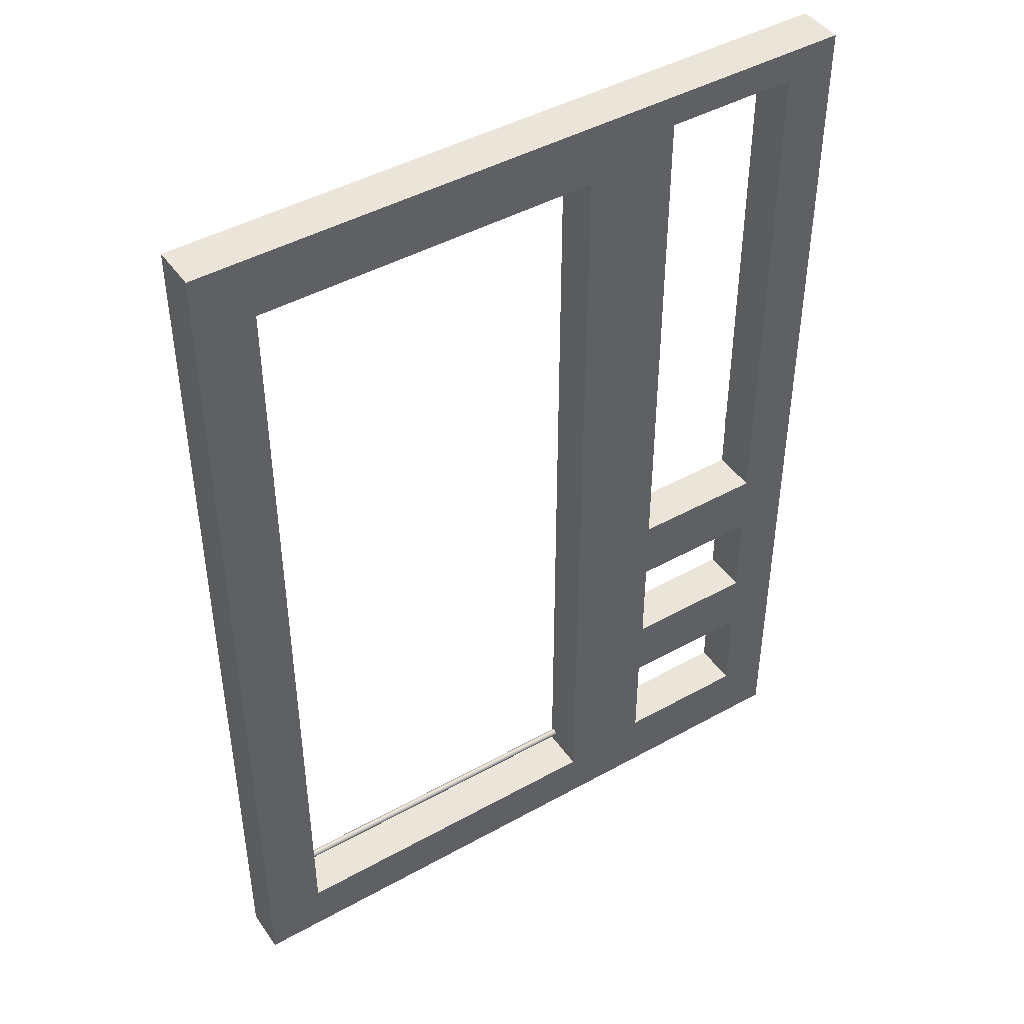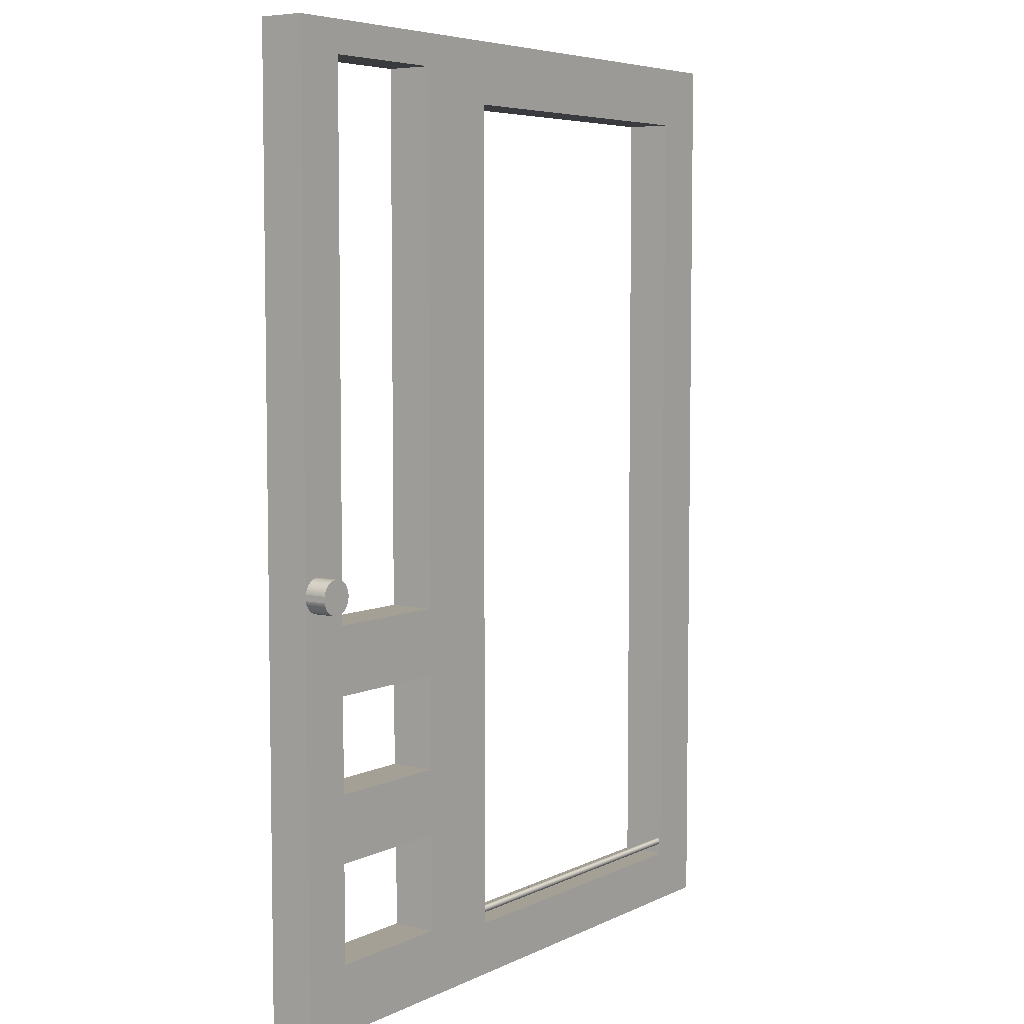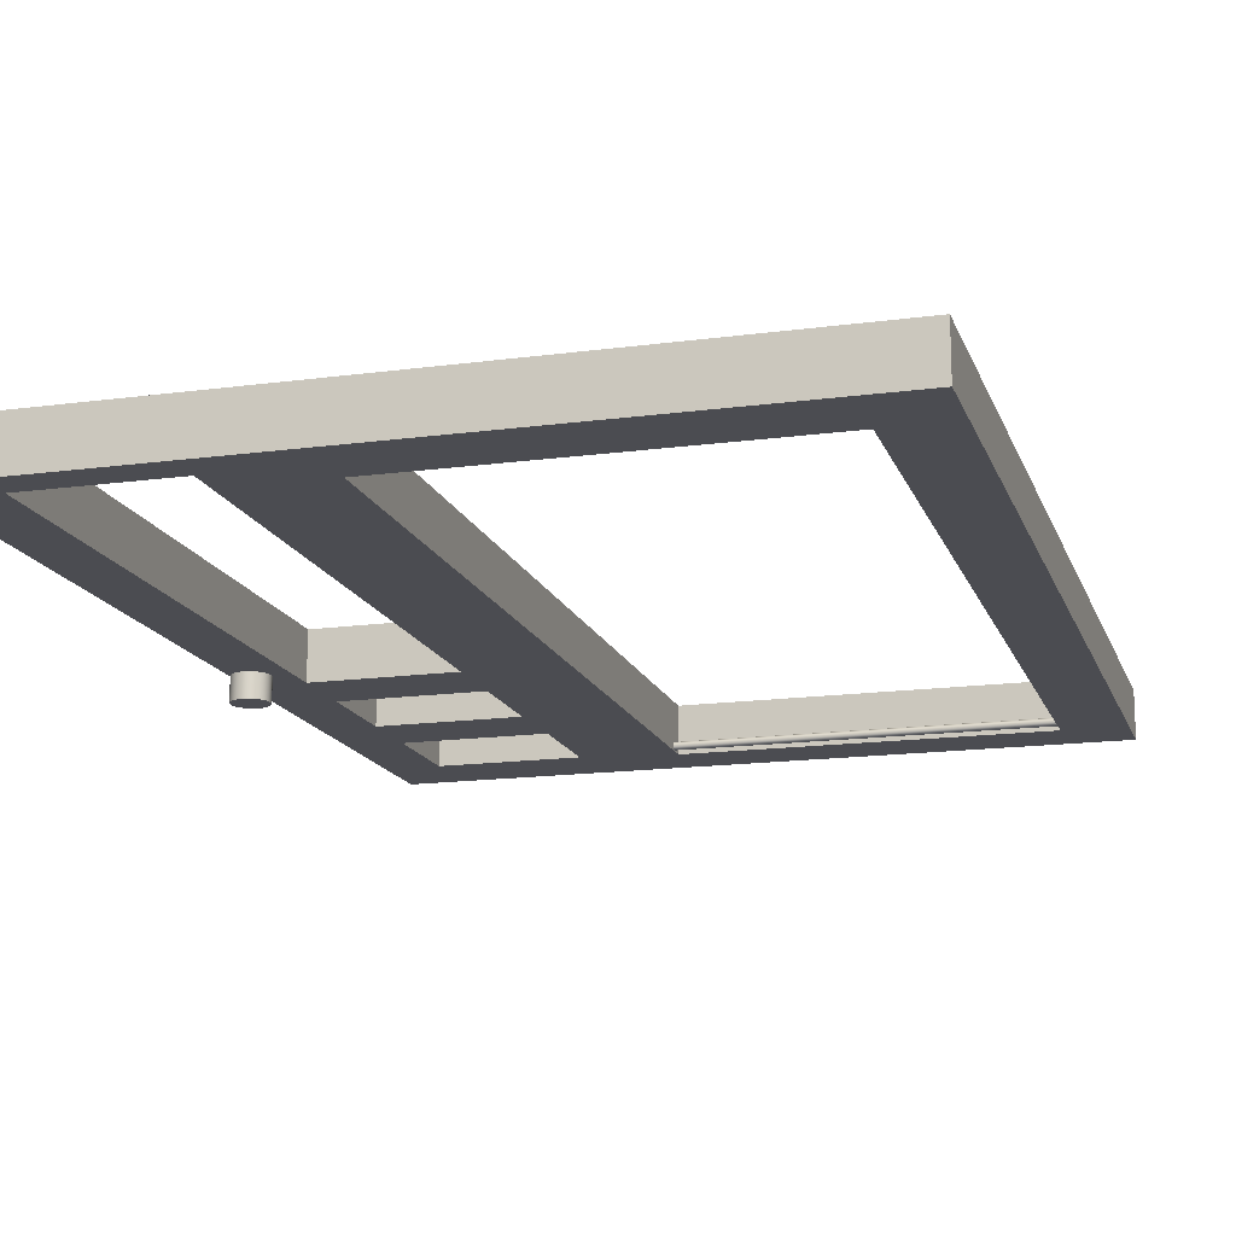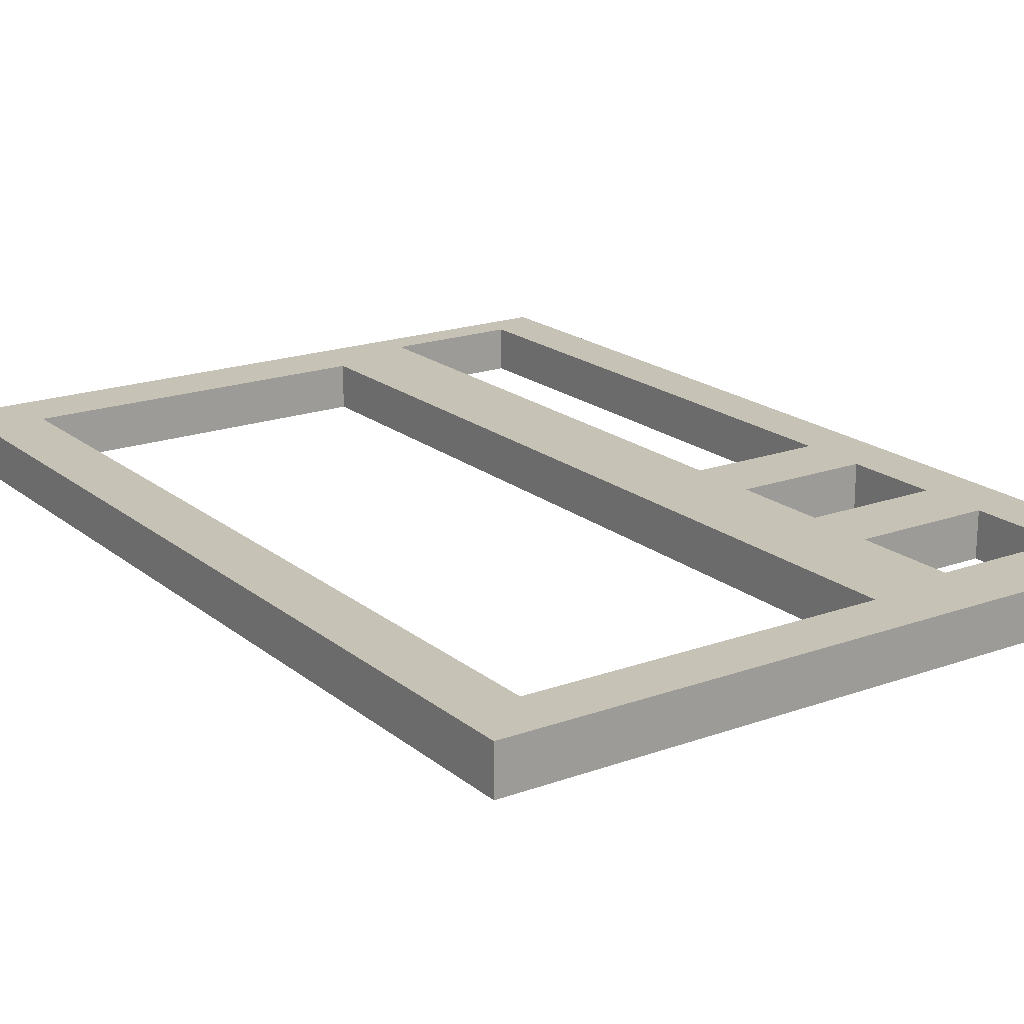
<metadata>
{"format":"obj","ext":"obj","renderer":"f3d","projection":"perspective","resolution":1024,"background":"white","views":[{"elev":44.8,"azim":-32.9,"up":"+Y"},{"elev":5.9,"azim":125.6,"up":"+Y"},{"elev":-15.4,"azim":-164.0,"up":"+Z"},{"elev":19.1,"azim":-34.3,"up":"+Z"}]}
</metadata>
<code>
v -19.4 -8.44 1
v -19.4 10 1
v -19.4 10 0
v -19.4 -8.44 0
v -19.4 10 1
v -27 10 1
v -27 10 0
v -19.4 10 0
v -27 10 1
v -27 -8.44 1
v -27 -8.44 0
v -27 10 0
v -27 -8.44 1
v -19.4 -8.44 1
v -19.4 -8.44 0
v -27 -8.44 0
v -14.45 -4.503 1
v -14.45 -2.424 1
v -14.45 -2.424 0
v -14.45 -4.503 0
v -17.39 -4.503 1
v -14.45 -4.503 1
v -14.45 -4.503 0
v -17.39 -4.503 0
v -17.39 -2.424 1
v -17.39 -4.503 1
v -17.39 -4.503 0
v -17.39 -2.424 0
v -14.45 -2.424 1
v -17.39 -2.424 1
v -17.39 -2.424 0
v -14.45 -2.424 0
v -14.45 -8.141 1
v -14.45 -5.971 1
v -14.45 -5.971 0
v -14.45 -8.141 0
v -17.43 -8.141 1
v -14.45 -8.141 1
v -14.45 -8.141 0
v -17.43 -8.141 0
v -17.43 -5.971 1
v -17.43 -8.141 1
v -17.43 -8.141 0
v -17.43 -5.971 0
v -14.45 -5.971 1
v -17.43 -5.971 1
v -17.43 -5.971 0
v -14.45 -5.971 0
v -14.45 -0.9448 1
v -14.45 10.67 1
v -14.45 10.67 0
v -14.45 -0.9448 0
v -17.39 -0.9448 1
v -14.45 -0.9448 1
v -14.45 -0.9448 0
v -17.39 -0.9448 0
v -17.39 10.67 1
v -17.39 -0.9448 1
v -17.39 -0.9448 0
v -17.39 10.67 0
v -14.45 10.67 1
v -17.39 10.67 1
v -17.39 10.67 0
v -14.45 10.67 0
v -13.31 -9.632 0
v -13.31 11.37 0
v -13.31 11.37 1
v -13.31 -9.632 1
v -28.31 -9.632 0
v -13.31 -9.632 0
v -13.31 -9.632 1
v -28.31 -9.632 1
v -28.31 11.37 0
v -28.31 -9.632 0
v -28.31 -9.632 1
v -28.31 11.37 1
v -13.31 11.37 0
v -28.31 11.37 0
v -28.31 11.37 1
v -13.31 11.37 1
v -19.4 10 1
v -19.4 -8.44 1
v -27 -8.44 1
v -27 10 1
v -17.39 -4.503 1
v -17.39 -2.424 1
v -14.45 -2.424 1
v -14.45 -4.503 1
v -17.43 -8.141 1
v -17.43 -5.971 1
v -14.45 -5.971 1
v -14.45 -8.141 1
v -17.39 -0.9448 1
v -17.39 10.67 1
v -14.45 10.67 1
v -14.45 -0.9448 1
v -13.31 11.37 1
v -28.31 11.37 1
v -28.31 -9.632 1
v -13.31 -9.632 1
v -19.4 -8.44 0
v -19.4 10 0
v -27 10 0
v -27 -8.44 0
v -17.39 -2.424 0
v -17.39 -4.503 0
v -14.45 -4.503 0
v -14.45 -2.424 0
v -17.43 -5.971 0
v -17.43 -8.141 0
v -14.45 -8.141 0
v -14.45 -5.971 0
v -17.39 10.67 0
v -17.39 -0.9448 0
v -14.45 -0.9448 0
v -14.45 10.67 0
v -28.31 11.37 0
v -13.31 11.37 0
v -13.31 -9.632 0
v -28.31 -9.632 0
v -27 -8.141 0.01946
v -27 -8.096 0.03257
v -27 -8.065 0.06774
v -27 -8.059 0.1138
v -27 -8.078 0.1561
v -27 -8.117 0.1813
v -27 -8.164 0.1813
v -27 -8.203 0.1561
v -27 -8.222 0.1138
v -27 -8.216 0.06774
v -27 -8.185 0.03257
v -19.4 -8.141 0.01946
v -19.4 -8.185 0.03257
v -19.4 -8.216 0.06774
v -19.4 -8.222 0.1138
v -19.4 -8.203 0.1561
v -19.4 -8.164 0.1813
v -19.4 -8.117 0.1813
v -19.4 -8.078 0.1561
v -19.4 -8.059 0.1138
v -19.4 -8.065 0.06774
v -19.4 -8.096 0.03257
v -19.4 -8.141 0.01946
v -27 -8.141 0.01946
v -27 -8.141 0.01946
v -27 -8.185 0.03257
v -27 -8.216 0.06774
v -27 -8.222 0.1138
v -27 -8.203 0.1561
v -27 -8.164 0.1813
v -27 -8.117 0.1813
v -27 -8.078 0.1561
v -27 -8.059 0.1138
v -27 -8.065 0.06774
v -27 -8.096 0.03257
v -19.4 -8.141 0.01946
v -19.4 -8.096 0.03257
v -19.4 -8.065 0.06774
v -19.4 -8.059 0.1138
v -19.4 -8.078 0.1561
v -19.4 -8.117 0.1813
v -19.4 -8.164 0.1813
v -19.4 -8.203 0.1561
v -19.4 -8.222 0.1138
v -19.4 -8.216 0.06774
v -19.4 -8.185 0.03257
v -13.31 -0.166 0
v -13.31 -0.3 0
v -13.31 -0.3 -0.5
v -13.31 -0.166 -0.5
v -13.31 -0.3 0
v -13.32 -0.3401 0
v -13.33 -0.3789 0
v -13.35 -0.416 0
v -13.37 -0.4509 0
v -13.4 -0.4831 0
v -13.43 -0.5124 0
v -13.46 -0.5383 0
v -13.49 -0.5605 0
v -13.53 -0.5787 0
v -13.57 -0.5928 0
v -13.61 -0.6026 0
v -13.65 -0.608 0
v -13.69 -0.6088 0
v -13.73 -0.6051 0
v -13.77 -0.597 0
v -13.81 -0.5844 0
v -13.85 -0.5676 0
v -13.89 -0.5469 0
v -13.92 -0.5223 0
v -13.95 -0.4942 0
v -13.98 -0.4631 0
v -14 -0.4291 0
v -14.02 -0.3928 0
v -14.04 -0.3546 0
v -14.05 -0.3149 0
v -14.05 -0.2742 0
v -14.06 -0.233 0
v -14.05 -0.1919 0
v -14.05 -0.1512 0
v -14.04 -0.1115 0
v -14.02 -0.07325 0
v -14 -0.03695 0
v -13.98 -0.002994 0
v -13.95 0.02819 0
v -13.92 0.05623 0
v -13.89 0.0808 0
v -13.85 0.1016 0
v -13.81 0.1184 0
v -13.77 0.1309 0
v -13.73 0.1391 0
v -13.69 0.1427 0
v -13.65 0.1419 0
v -13.61 0.1366 0
v -13.57 0.1268 0
v -13.53 0.1127 0
v -13.49 0.0944 0
v -13.46 0.07219 0
v -13.43 0.04631 0
v -13.4 0.01707 0
v -13.37 -0.01517 0
v -13.35 -0.05004 0
v -13.33 -0.08711 0
v -13.32 -0.1259 0
v -13.31 -0.166 0
v -13.31 -0.166 -0.5
v -13.32 -0.1259 -0.5
v -13.33 -0.08711 -0.5
v -13.35 -0.05004 -0.5
v -13.37 -0.01517 -0.5
v -13.4 0.01707 -0.5
v -13.43 0.04631 -0.5
v -13.46 0.07219 -0.5
v -13.49 0.0944 -0.5
v -13.53 0.1127 -0.5
v -13.57 0.1268 -0.5
v -13.61 0.1366 -0.5
v -13.65 0.1419 -0.5
v -13.69 0.1427 -0.5
v -13.73 0.1391 -0.5
v -13.77 0.1309 -0.5
v -13.81 0.1184 -0.5
v -13.85 0.1016 -0.5
v -13.89 0.0808 -0.5
v -13.92 0.05623 -0.5
v -13.95 0.02819 -0.5
v -13.98 -0.002994 -0.5
v -14 -0.03695 -0.5
v -14.02 -0.07325 -0.5
v -14.04 -0.1115 -0.5
v -14.05 -0.1512 -0.5
v -14.05 -0.1919 -0.5
v -14.06 -0.233 -0.5
v -14.05 -0.2742 -0.5
v -14.05 -0.3149 -0.5
v -14.04 -0.3546 -0.5
v -14.02 -0.3928 -0.5
v -14 -0.4291 -0.5
v -13.98 -0.4631 -0.5
v -13.95 -0.4942 -0.5
v -13.92 -0.5223 -0.5
v -13.89 -0.5469 -0.5
v -13.85 -0.5676 -0.5
v -13.81 -0.5844 -0.5
v -13.77 -0.597 -0.5
v -13.73 -0.6051 -0.5
v -13.69 -0.6088 -0.5
v -13.65 -0.608 -0.5
v -13.61 -0.6026 -0.5
v -13.57 -0.5928 -0.5
v -13.53 -0.5787 -0.5
v -13.49 -0.5605 -0.5
v -13.46 -0.5383 -0.5
v -13.43 -0.5124 -0.5
v -13.4 -0.4831 -0.5
v -13.37 -0.4509 -0.5
v -13.35 -0.416 -0.5
v -13.33 -0.3789 -0.5
v -13.32 -0.3401 -0.5
v -13.31 -0.3 -0.5
v -13.31 -0.3 -0.5
v -13.32 -0.3401 -0.5
v -13.33 -0.3789 -0.5
v -13.35 -0.416 -0.5
v -13.37 -0.4509 -0.5
v -13.4 -0.4831 -0.5
v -13.43 -0.5124 -0.5
v -13.46 -0.5383 -0.5
v -13.49 -0.5605 -0.5
v -13.53 -0.5787 -0.5
v -13.57 -0.5928 -0.5
v -13.61 -0.6026 -0.5
v -13.65 -0.608 -0.5
v -13.69 -0.6088 -0.5
v -13.73 -0.6051 -0.5
v -13.77 -0.597 -0.5
v -13.81 -0.5844 -0.5
v -13.85 -0.5676 -0.5
v -13.89 -0.5469 -0.5
v -13.92 -0.5223 -0.5
v -13.95 -0.4942 -0.5
v -13.98 -0.4631 -0.5
v -14 -0.4291 -0.5
v -14.02 -0.3928 -0.5
v -14.04 -0.3546 -0.5
v -14.05 -0.3149 -0.5
v -14.05 -0.2742 -0.5
v -14.06 -0.233 -0.5
v -14.05 -0.1919 -0.5
v -14.05 -0.1512 -0.5
v -14.04 -0.1115 -0.5
v -14.02 -0.07325 -0.5
v -14 -0.03695 -0.5
v -13.98 -0.002994 -0.5
v -13.95 0.02819 -0.5
v -13.92 0.05623 -0.5
v -13.89 0.0808 -0.5
v -13.85 0.1016 -0.5
v -13.81 0.1184 -0.5
v -13.77 0.1309 -0.5
v -13.73 0.1391 -0.5
v -13.69 0.1427 -0.5
v -13.65 0.1419 -0.5
v -13.61 0.1366 -0.5
v -13.57 0.1268 -0.5
v -13.53 0.1127 -0.5
v -13.49 0.0944 -0.5
v -13.46 0.07219 -0.5
v -13.43 0.04631 -0.5
v -13.4 0.01707 -0.5
v -13.37 -0.01517 -0.5
v -13.35 -0.05004 -0.5
v -13.33 -0.08711 -0.5
v -13.32 -0.1259 -0.5
v -13.31 -0.166 -0.5
v -13.31 -0.166 0
v -13.32 -0.1259 0
v -13.33 -0.08711 0
v -13.35 -0.05004 0
v -13.37 -0.01517 0
v -13.4 0.01707 0
v -13.43 0.04631 0
v -13.46 0.07219 0
v -13.49 0.0944 0
v -13.53 0.1127 0
v -13.57 0.1268 0
v -13.61 0.1366 0
v -13.65 0.1419 0
v -13.69 0.1427 0
v -13.73 0.1391 0
v -13.77 0.1309 0
v -13.81 0.1184 0
v -13.85 0.1016 0
v -13.89 0.0808 0
v -13.92 0.05623 0
v -13.95 0.02819 0
v -13.98 -0.002994 0
v -14 -0.03695 0
v -14.02 -0.07325 0
v -14.04 -0.1115 0
v -14.05 -0.1512 0
v -14.05 -0.1919 0
v -14.06 -0.233 0
v -14.05 -0.2742 0
v -14.05 -0.3149 0
v -14.04 -0.3546 0
v -14.02 -0.3928 0
v -14 -0.4291 0
v -13.98 -0.4631 0
v -13.95 -0.4942 0
v -13.92 -0.5223 0
v -13.89 -0.5469 0
v -13.85 -0.5676 0
v -13.81 -0.5844 0
v -13.77 -0.597 0
v -13.73 -0.6051 0
v -13.69 -0.6088 0
v -13.65 -0.608 0
v -13.61 -0.6026 0
v -13.57 -0.5928 0
v -13.53 -0.5787 0
v -13.49 -0.5605 0
v -13.46 -0.5383 0
v -13.43 -0.5124 0
v -13.4 -0.4831 0
v -13.37 -0.4509 0
v -13.35 -0.416 0
v -13.33 -0.3789 0
v -13.32 -0.3401 0
v -13.31 -0.3 0
g 141f8dc8-e322-11ea-b2fe-54bf646e7e1f
f 1 2 4
f 4 2 3
g 14207824-e322-11ea-a278-54bf646e7e1f
f 5 6 8
f 8 6 7
g 142189a8-e322-11ea-9072-54bf646e7e1f
f 9 10 12
f 12 10 11
g 14227400-e322-11ea-9bff-54bf646e7e1f
f 13 14 16
f 16 14 15
g 139db1de-e322-11ea-a676-54bf646e7e1f
f 17 18 20
f 20 18 19
g 139e4e24-e322-11ea-8e44-54bf646e7e1f
f 21 22 24
f 24 22 23
g 139eea6c-e322-11ea-9cca-54bf646e7e1f
f 25 26 28
f 28 26 27
g 139f86ac-e322-11ea-a5c8-54bf646e7e1f
f 29 30 32
f 32 30 31
g 13a022ec-e322-11ea-b731-54bf646e7e1f
f 33 34 36
f 36 34 35
g 13a0e640-e322-11ea-86ba-54bf646e7e1f
f 37 38 40
f 40 38 39
g 13a18280-e322-11ea-a4c9-54bf646e7e1f
f 41 42 44
f 44 42 43
g 13a245cc-e322-11ea-a8d6-54bf646e7e1f
f 45 46 48
f 48 46 47
g 13492846-e322-11ea-a0c0-54bf646e7e1f
f 49 50 52
f 52 50 51
g 1349c498-e322-11ea-9385-54bf646e7e1f
f 53 54 56
f 56 54 55
g 134a39c8-e322-11ea-975f-54bf646e7e1f
f 57 58 60
f 60 58 59
g 134aaefa-e322-11ea-ba8d-54bf646e7e1f
f 61 62 64
f 64 62 63
g 1312d540-e322-11ea-9098-54bf646e7e1f
f 65 66 68
f 68 66 67
g 1313235c-e322-11ea-b19a-54bf646e7e1f
f 69 70 72
f 72 70 71
g 13137180-e322-11ea-8602-54bf646e7e1f
f 73 74 76
f 76 74 75
g 1313bf9c-e322-11ea-87f4-54bf646e7e1f
f 77 78 80
f 80 78 79
g 13140dbe-e322-11ea-93a8-54bf646e7e1f
f 82 93 81
f 81 93 94
f 81 94 98
f 98 94 97
f 97 94 95
f 97 95 96
f 83 99 82
f 82 99 100
f 82 100 89
f 89 100 92
f 92 100 91
f 91 100 88
f 91 88 85
f 83 84 99
f 99 84 98
f 98 84 81
f 86 82 85
f 85 82 90
f 85 90 91
f 82 86 93
f 93 86 87
f 93 87 96
f 96 87 100
f 96 100 97
f 87 88 100
f 89 90 82
g 13145be2-e322-11ea-8a88-54bf646e7e1f
f 102 114 101
f 101 114 105
f 101 105 106
f 103 117 102
f 102 117 113
f 102 113 114
f 117 103 120
f 120 103 104
f 120 104 101
f 107 112 106
f 106 112 109
f 106 109 101
f 101 109 110
f 101 110 119
f 119 110 111
f 119 111 112
f 112 107 119
f 119 107 108
f 119 108 115
f 115 108 105
f 115 105 114
f 119 115 118
f 118 115 116
f 118 116 113
f 117 118 113
f 119 120 101
g 1483a830-e322-11ea-af33-54bf646e7e1f
f 122 142 121
f 121 142 143
f 144 132 131
f 131 132 133
f 131 133 130
f 130 133 134
f 130 134 129
f 129 134 135
f 129 135 128
f 128 135 136
f 128 136 127
f 127 136 137
f 127 137 126
f 126 137 138
f 126 138 125
f 125 138 139
f 125 139 124
f 124 139 140
f 124 140 123
f 123 140 141
f 123 141 122
f 122 141 142
g 14849292-e322-11ea-899b-54bf646e7e1f
f 146 150 145
f 145 150 151
f 145 151 155
f 155 151 152
f 155 152 154
f 154 152 153
f 150 146 149
f 149 146 147
f 149 147 148
g 1485a41e-e322-11ea-bf6f-54bf646e7e1f
f 157 161 156
f 156 161 162
f 156 162 166
f 166 162 163
f 166 163 165
f 165 163 164
f 161 157 160
f 160 157 158
f 160 158 159
g 15345ca8-e322-11ea-a722-54bf646e7e1f
f 167 168 170
f 170 168 169
g 15360a58-e322-11ea-8207-54bf646e7e1f
f 280 171 279
f 279 171 172
f 279 172 278
f 278 172 173
f 278 173 277
f 277 173 174
f 277 174 276
f 276 174 175
f 276 175 275
f 275 175 176
f 275 176 274
f 274 176 177
f 274 177 273
f 273 177 178
f 273 178 272
f 272 178 179
f 272 179 271
f 271 179 180
f 271 180 270
f 270 180 181
f 270 181 269
f 269 181 182
f 269 182 268
f 268 182 183
f 268 183 267
f 267 183 184
f 267 184 266
f 266 184 185
f 266 185 265
f 265 185 186
f 265 186 264
f 264 186 187
f 264 187 263
f 263 187 188
f 263 188 262
f 262 188 189
f 262 189 261
f 261 189 190
f 261 190 260
f 260 190 191
f 260 191 259
f 259 191 192
f 259 192 258
f 258 192 193
f 258 193 257
f 257 193 194
f 257 194 256
f 256 194 195
f 256 195 255
f 255 195 196
f 255 196 254
f 254 196 197
f 254 197 253
f 253 197 198
f 253 198 252
f 252 198 199
f 252 199 251
f 251 199 200
f 251 200 250
f 250 200 201
f 250 201 249
f 249 201 202
f 249 202 248
f 248 202 203
f 248 203 247
f 247 203 204
f 247 204 246
f 246 204 205
f 246 205 245
f 245 205 206
f 245 206 244
f 244 206 207
f 244 207 243
f 243 207 208
f 243 208 242
f 242 208 209
f 242 209 241
f 241 209 210
f 241 210 240
f 240 210 211
f 240 211 239
f 239 211 212
f 239 212 238
f 238 212 213
f 238 213 237
f 237 213 214
f 237 214 236
f 236 214 215
f 236 215 235
f 235 215 216
f 235 216 234
f 234 216 217
f 234 217 233
f 233 217 218
f 233 218 232
f 232 218 219
f 232 219 231
f 231 219 220
f 231 220 230
f 230 220 221
f 230 221 229
f 229 221 222
f 229 222 228
f 228 222 223
f 228 223 227
f 227 223 224
f 227 224 226
f 226 224 225
g 1537b80a-e322-11ea-989b-54bf646e7e1f
f 335 281 334
f 334 281 282
f 334 282 333
f 333 282 332
f 332 282 331
f 331 282 330
f 330 282 329
f 329 282 328
f 328 282 327
f 327 282 326
f 326 282 325
f 325 282 324
f 324 282 323
f 323 282 322
f 322 282 321
f 321 282 320
f 320 282 319
f 319 282 318
f 318 282 317
f 317 282 316
f 316 282 315
f 315 282 314
f 314 282 313
f 313 282 312
f 312 282 283
f 312 283 311
f 311 283 310
f 310 283 309
f 309 283 308
f 308 283 307
f 307 283 306
f 306 283 305
f 305 283 304
f 304 283 284
f 304 284 303
f 303 284 285
f 303 285 302
f 302 285 286
f 302 286 301
f 301 286 287
f 301 287 300
f 300 287 288
f 300 288 299
f 299 288 289
f 299 289 298
f 298 289 290
f 298 290 297
f 297 290 291
f 297 291 296
f 296 291 292
f 296 292 295
f 295 292 293
f 295 293 294
g 15393eae-e322-11ea-89ab-54bf646e7e1f
f 336 337 390
f 390 337 389
f 389 337 338
f 389 338 339
f 339 340 389
f 389 340 341
f 389 341 342
f 342 343 389
f 389 343 344
f 389 344 345
f 345 346 389
f 389 346 347
f 389 347 348
f 348 349 389
f 389 349 350
f 389 350 351
f 351 352 389
f 389 352 353
f 389 353 354
f 354 355 389
f 389 355 356
f 389 356 357
f 357 358 389
f 389 358 359
f 389 359 388
f 388 359 360
f 388 360 361
f 361 362 388
f 388 362 363
f 388 363 364
f 364 365 388
f 388 365 366
f 388 366 367
f 388 367 387
f 387 367 368
f 387 368 386
f 386 368 369
f 386 369 385
f 385 369 370
f 385 370 384
f 384 370 371
f 384 371 383
f 383 371 372
f 383 372 382
f 382 372 373
f 382 373 381
f 381 373 374
f 381 374 380
f 380 374 375
f 380 375 379
f 379 375 376
f 379 376 378
f 378 376 377

</code>
